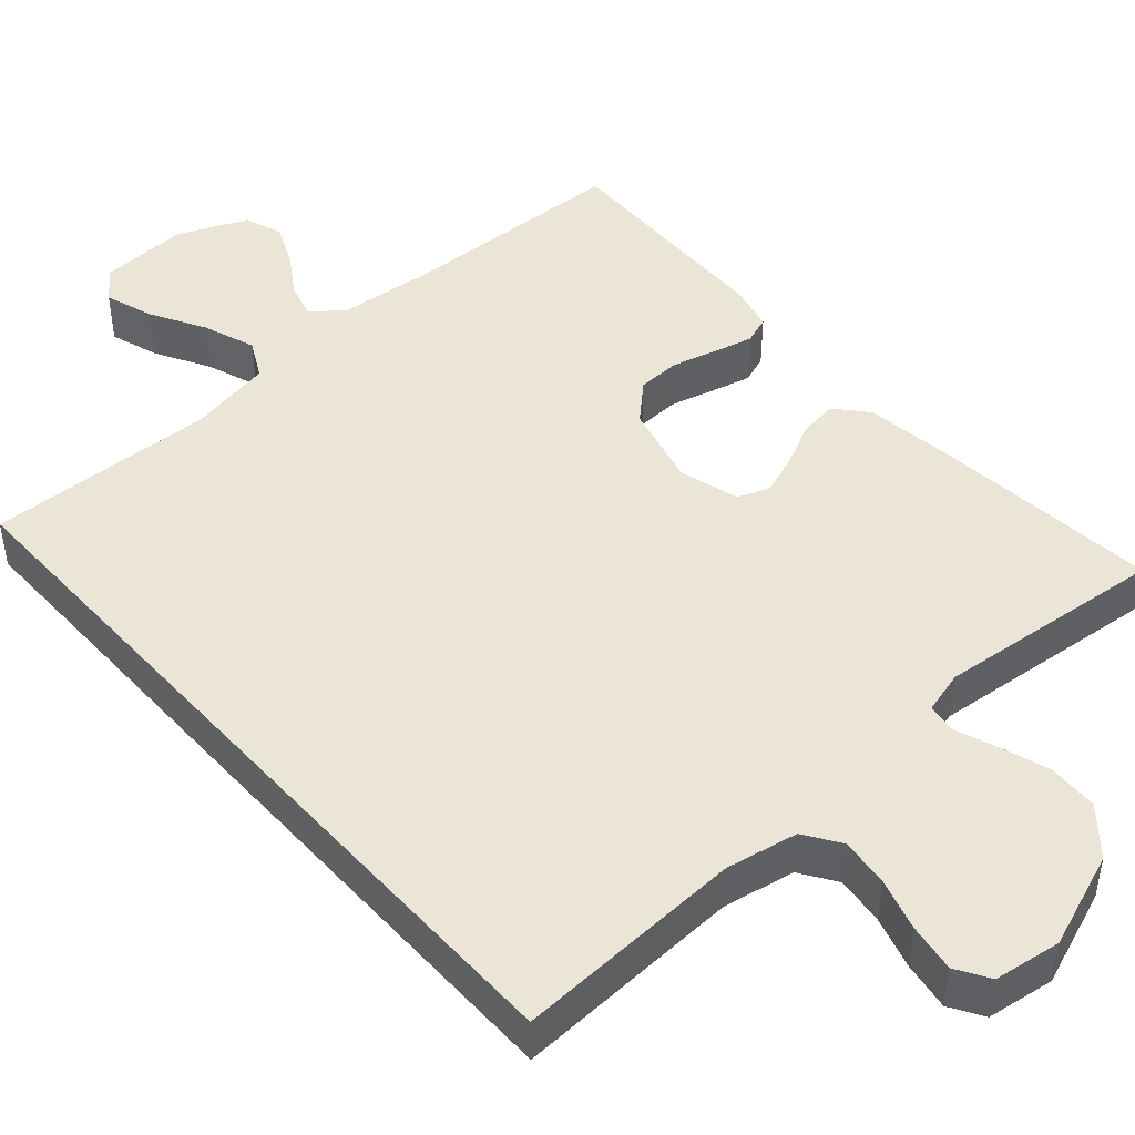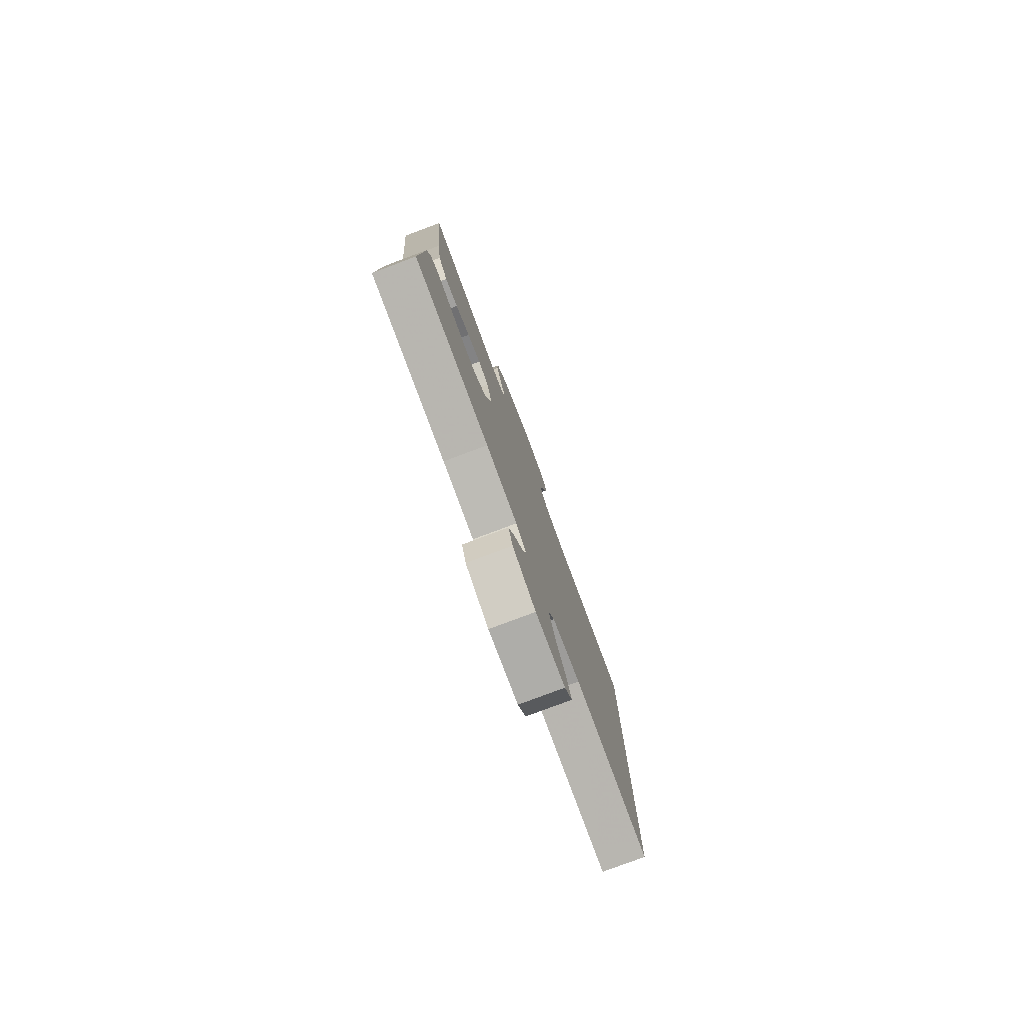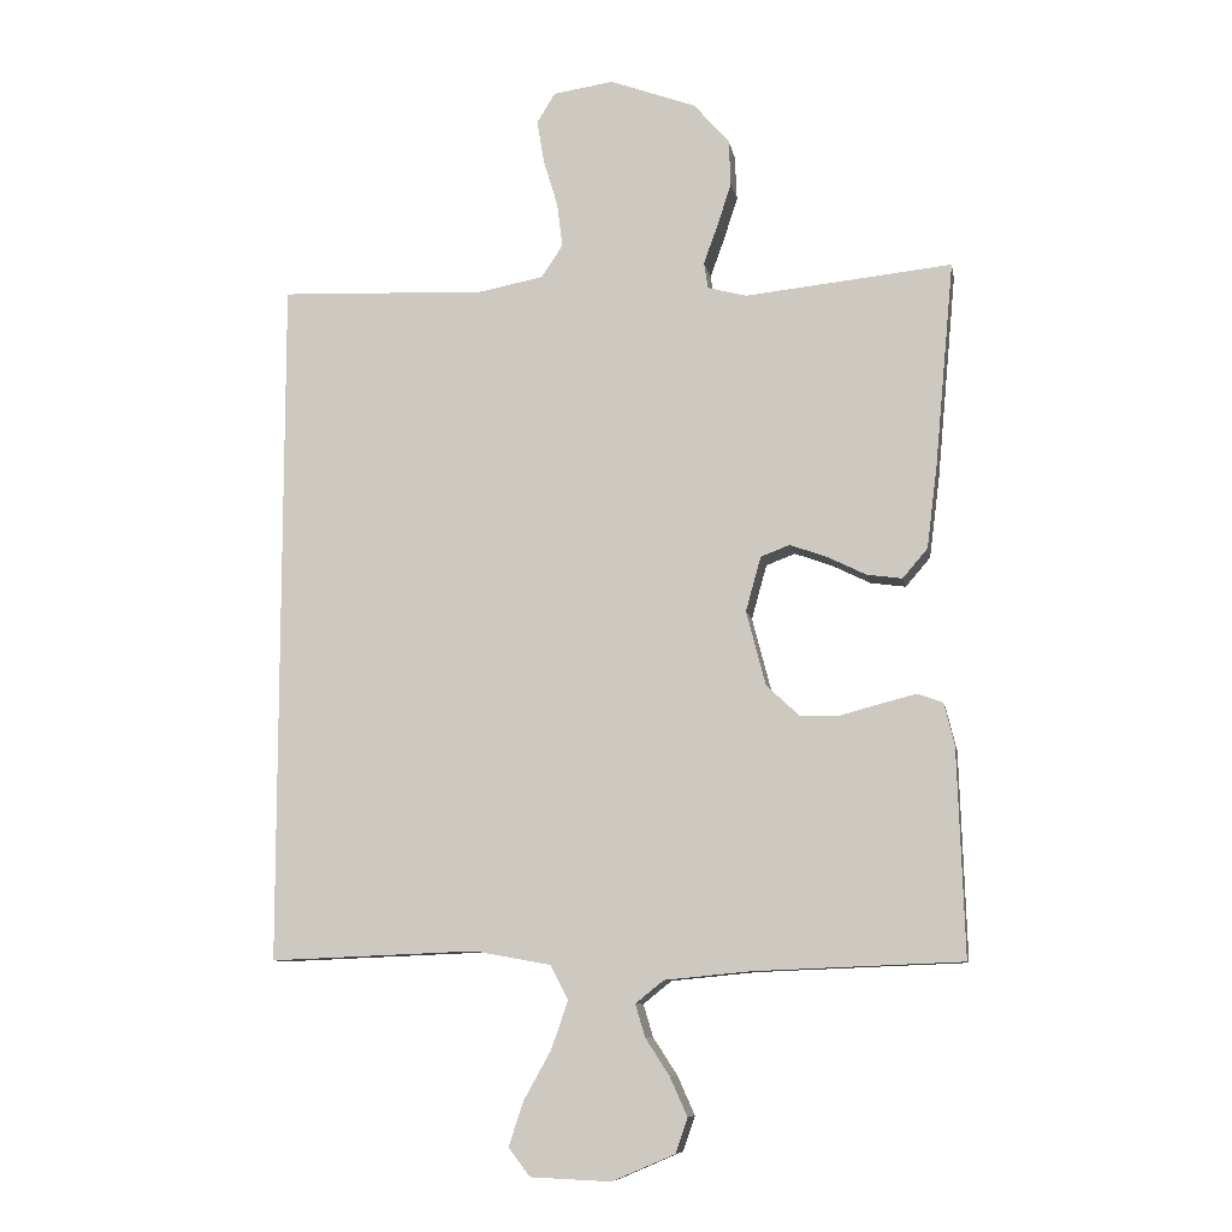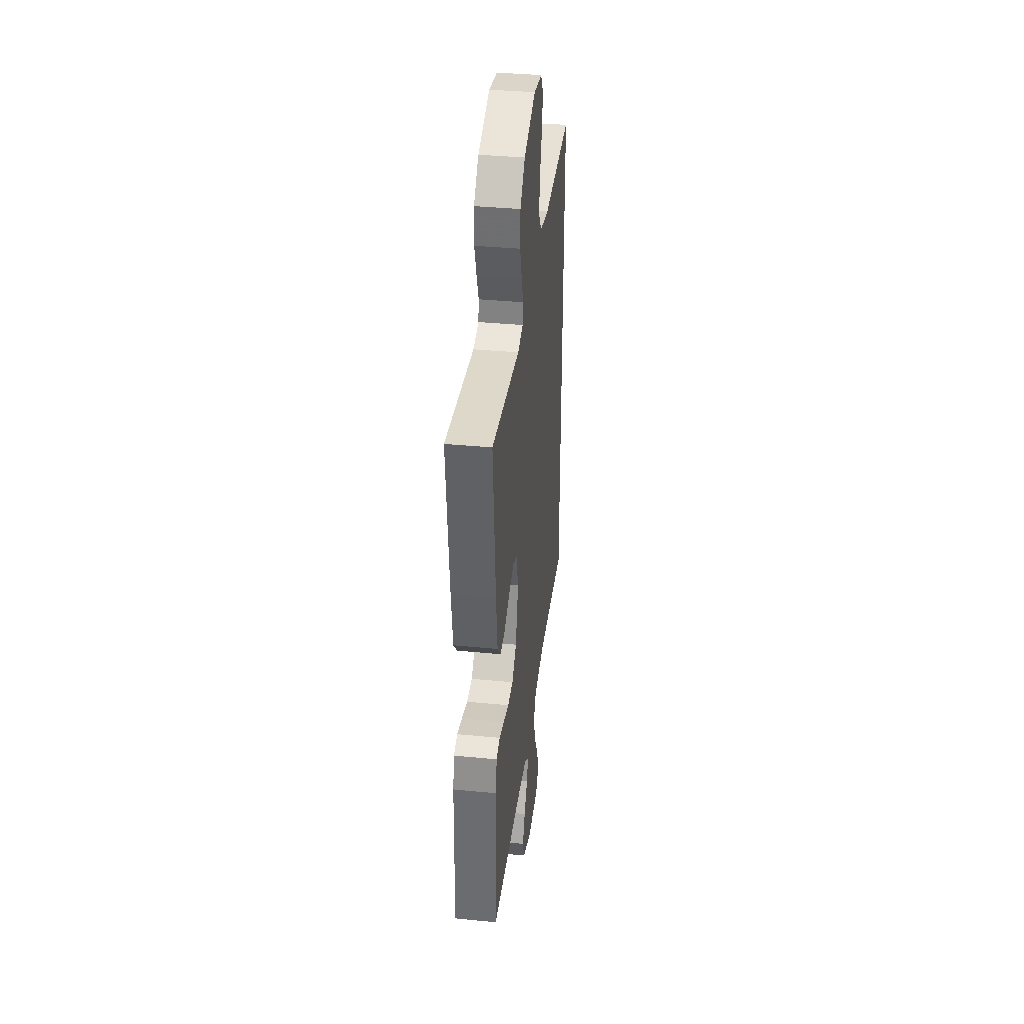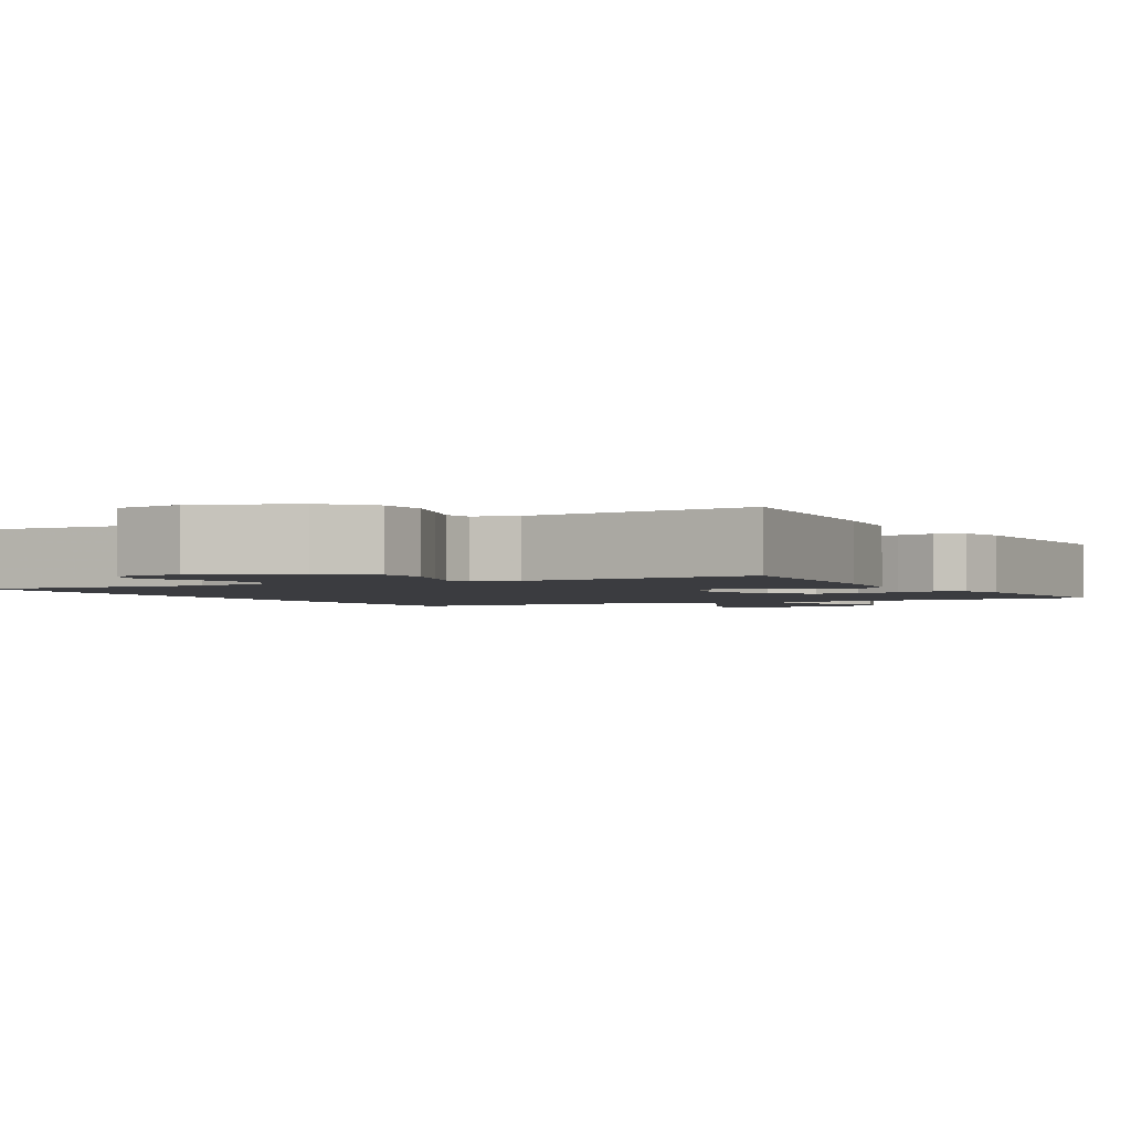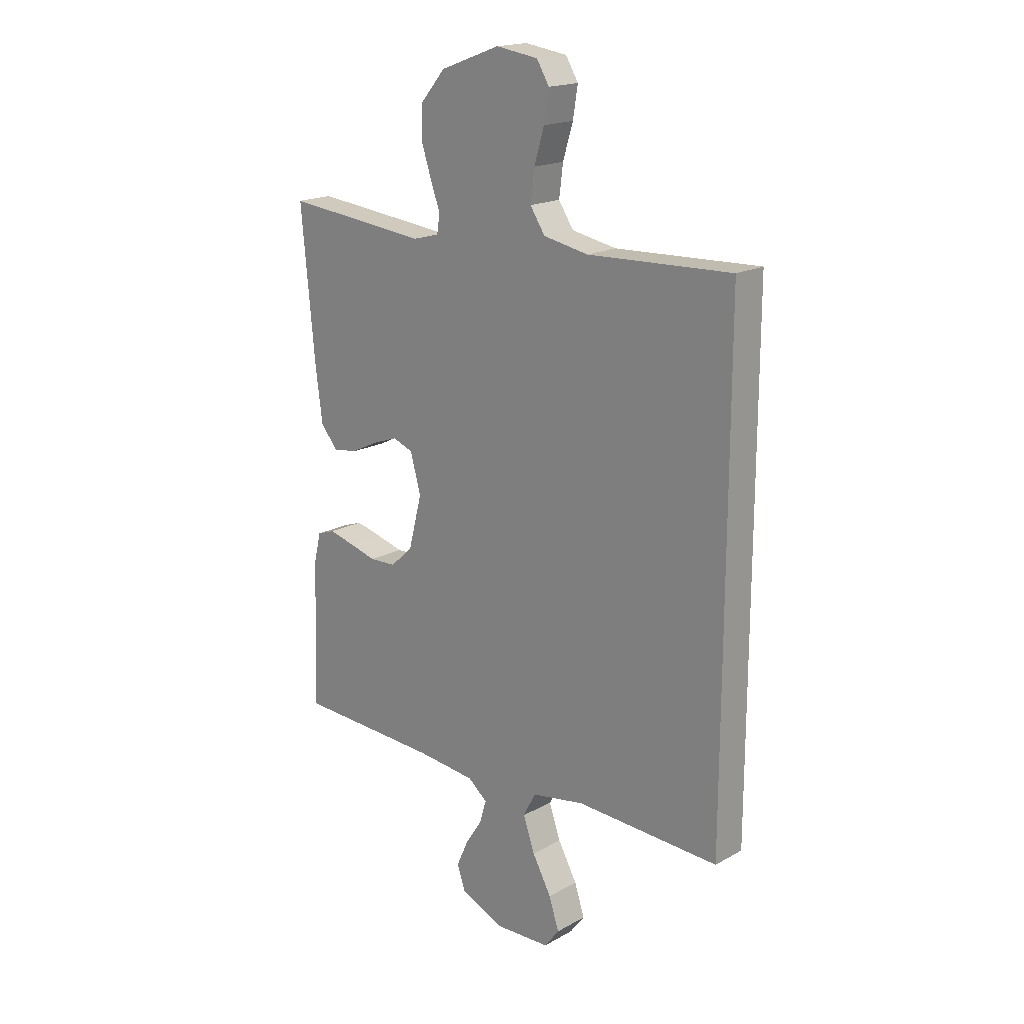
<metadata>
{"format":"obj","ext":"obj","renderer":"f3d","projection":"perspective","resolution":1024,"background":"white","views":[{"elev":45.9,"azim":-41.6,"up":"+Y"},{"elev":-79.3,"azim":110.5,"up":"+Z"},{"elev":-9.2,"azim":10.2,"up":"+Z"},{"elev":37.2,"azim":97.2,"up":"+Z"},{"elev":-2.1,"azim":28.7,"up":"+Y"},{"elev":18.3,"azim":-136.7,"up":"+Z"}]}
</metadata>
<code>
v -0.5 0.07 0.508
v -0.2 0.07 0.496
v -0.106 0.07 0.514
v -0.075 0.07 0.561
v -0.083 0.07 0.625
v -0.104 0.07 0.694
v -0.114 0.07 0.756
v -0.088 0.07 0.799
v 0 0.07 0.812
v 0.125 0.07 0.766
v 0.176 0.07 0.707
v 0.179 0.07 0.641
v 0.158 0.07 0.577
v 0.138 0.07 0.522
v 0.144 0.07 0.484
v 0.2 0.07 0.469
v 0.5 0.07 0.5
v 0.472 0.07 0.2
v 0.457 0.07 0.083
v 0.421 0.07 0.041
v 0.37 0.07 0.048
v 0.313 0.07 0.076
v 0.26 0.07 0.095
v 0.218 0.07 0.079
v 0.196 0.07 0
v 0.224 0.07 -0.108
v 0.271 0.07 -0.152
v 0.327 0.07 -0.154
v 0.386 0.07 -0.138
v 0.438 0.07 -0.125
v 0.475 0.07 -0.138
v 0.49 0.07 -0.2
v 0.5 0.07 -0.5
v 0.2 0.07 -0.512
v 0.075 0.07 -0.524
v 0.034 0.07 -0.557
v 0.048 0.07 -0.604
v 0.083 0.07 -0.658
v 0.108 0.07 -0.714
v 0.091 0.07 -0.764
v 0 0.07 -0.803
v -0.117 0.07 -0.798
v -0.148 0.07 -0.757
v -0.127 0.07 -0.693
v -0.087 0.07 -0.621
v -0.063 0.07 -0.552
v -0.089 0.07 -0.502
v -0.2 0.07 -0.482
v -0.5 0.07 -0.494
v -0.5 0 0.508
v -0.2 0 0.496
v -0.106 0 0.514
v -0.075 0 0.561
v -0.083 0 0.625
v -0.104 0 0.694
v -0.114 0 0.756
v -0.088 0 0.799
v 0 0 0.812
v 0.125 0 0.766
v 0.176 0 0.707
v 0.179 0 0.641
v 0.158 0 0.577
v 0.138 0 0.522
v 0.144 0 0.484
v 0.2 0 0.469
v 0.5 0 0.5
v 0.472 0 0.2
v 0.457 0 0.083
v 0.421 0 0.041
v 0.37 0 0.048
v 0.313 0 0.076
v 0.26 0 0.095
v 0.218 0 0.079
v 0.196 0 0
v 0.224 0 -0.108
v 0.271 0 -0.152
v 0.327 0 -0.154
v 0.386 0 -0.138
v 0.438 0 -0.125
v 0.475 0 -0.138
v 0.49 0 -0.2
v 0.5 0 -0.5
v 0.2 0 -0.512
v 0.075 0 -0.524
v 0.034 0 -0.557
v 0.048 0 -0.604
v 0.083 0 -0.658
v 0.108 0 -0.714
v 0.091 0 -0.764
v 0 0 -0.803
v -0.117 0 -0.798
v -0.148 0 -0.757
v -0.127 0 -0.693
v -0.087 0 -0.621
v -0.063 0 -0.552
v -0.089 0 -0.502
v -0.2 0 -0.482
v -0.5 0 -0.494
f 48 49 1 2
f 47 48 2 3
f 46 47 3 4
f 43 44 45
f 42 43 45
f 41 42 45
f 40 41 45
f 39 40 45
f 38 39 45
f 37 38 45
f 36 37 45 46
f 35 36 46 4
f 32 33 34
f 31 32 34
f 30 31 34
f 29 30 34
f 28 29 34
f 27 28 34 35
f 26 27 35
f 35 4 5
f 26 35 5
f 25 26 5
f 20 21 22
f 19 20 22
f 18 19 22
f 17 18 22
f 16 17 22
f 15 16 22 23
f 12 13 14
f 11 12 14
f 10 11 14
f 9 10 14
f 8 9 14
f 7 8 14
f 6 7 14
f 5 6 14
f 5 14 15
f 24 25 5 15
f 15 23 24
f 51 50 98 97
f 52 51 97 96
f 53 52 96 95
f 94 93 92
f 94 92 91
f 94 91 90
f 94 90 89
f 94 89 88
f 94 88 87
f 94 87 86
f 95 94 86 85
f 53 95 85 84
f 83 82 81
f 83 81 80
f 83 80 79
f 83 79 78
f 83 78 77
f 84 83 77 76
f 84 76 75
f 54 53 84
f 54 84 75
f 54 75 74
f 71 70 69
f 71 69 68
f 71 68 67
f 71 67 66
f 71 66 65
f 72 71 65 64
f 63 62 61
f 63 61 60
f 63 60 59
f 63 59 58
f 63 58 57
f 63 57 56
f 63 56 55
f 63 55 54
f 64 63 54
f 64 54 74 73
f 73 72 64
f 1 50 51 2
f 2 51 52 3
f 3 52 53 4
f 4 53 54 5
f 5 54 55 6
f 6 55 56 7
f 7 56 57 8
f 8 57 58 9
f 9 58 59 10
f 10 59 60 11
f 11 60 61 12
f 12 61 62 13
f 13 62 63 14
f 14 63 64 15
f 15 64 65 16
f 16 65 66 17
f 17 66 67 18
f 18 67 68 19
f 19 68 69 20
f 20 69 70 21
f 21 70 71 22
f 22 71 72 23
f 23 72 73 24
f 24 73 74 25
f 25 74 75 26
f 26 75 76 27
f 27 76 77 28
f 28 77 78 29
f 29 78 79 30
f 30 79 80 31
f 31 80 81 32
f 32 81 82 33
f 33 82 83 34
f 34 83 84 35
f 35 84 85 36
f 36 85 86 37
f 37 86 87 38
f 38 87 88 39
f 39 88 89 40
f 40 89 90 41
f 41 90 91 42
f 42 91 92 43
f 43 92 93 44
f 44 93 94 45
f 45 94 95 46
f 46 95 96 47
f 47 96 97 48
f 48 97 98 49
f 49 98 50 1

</code>
